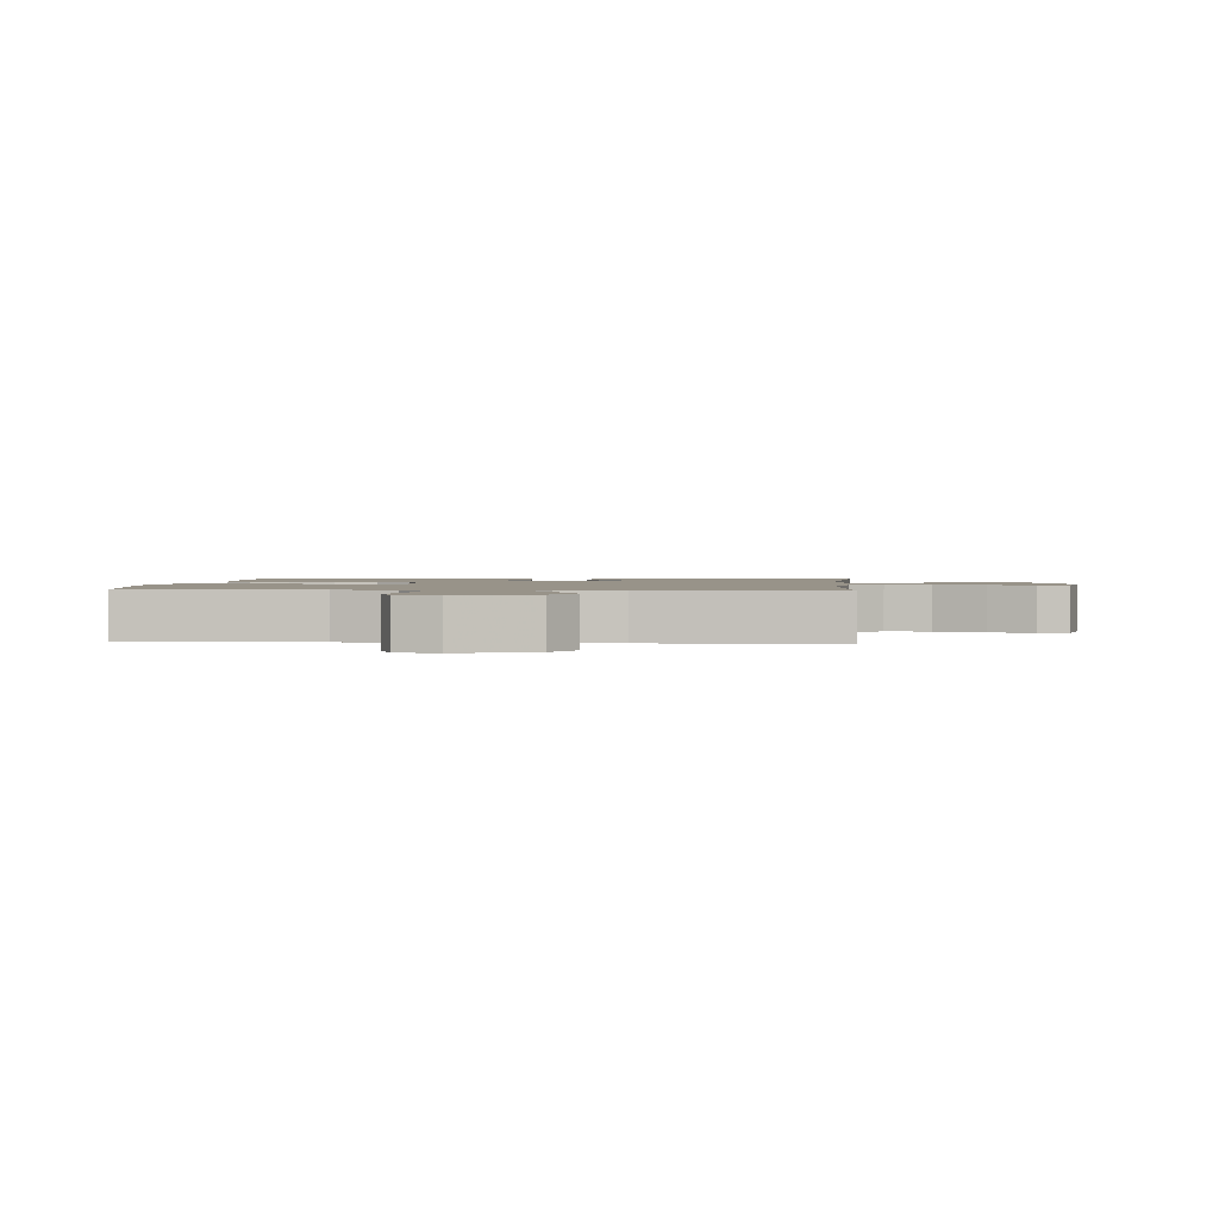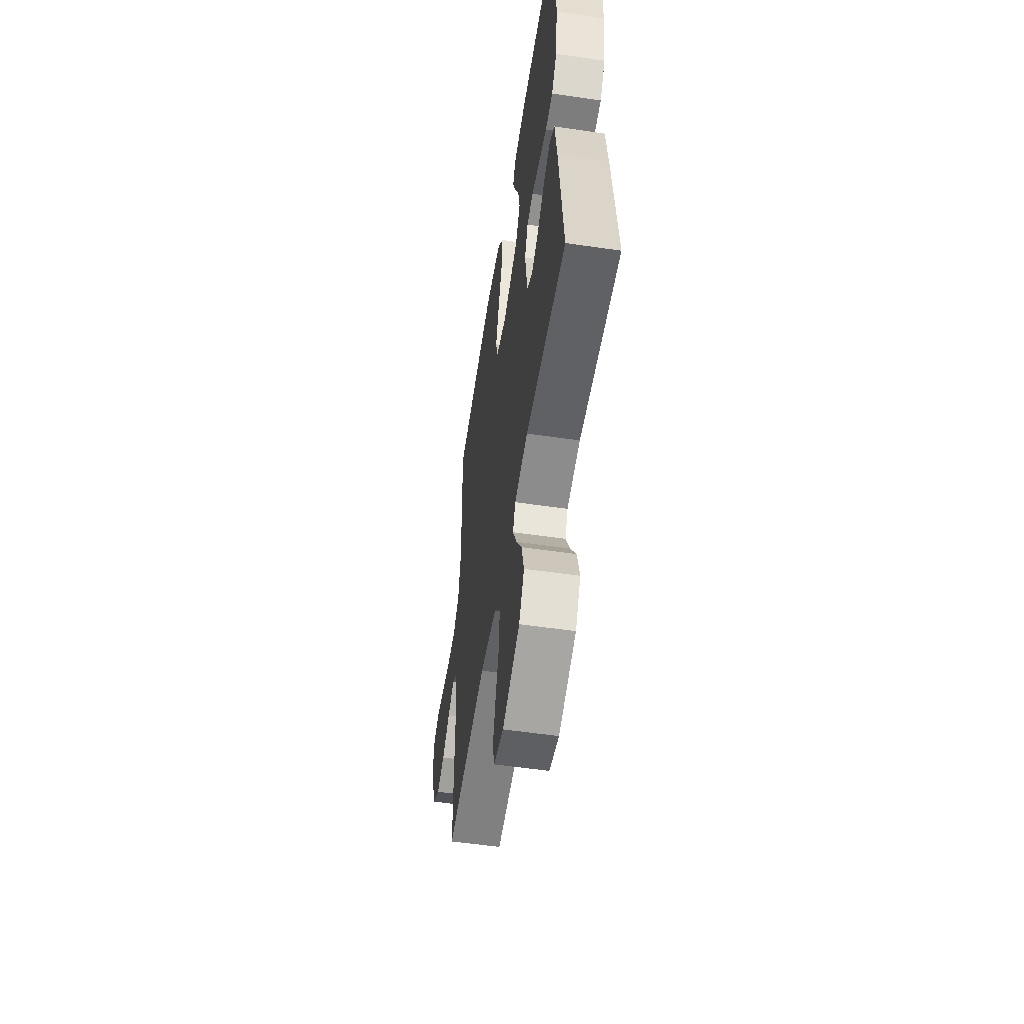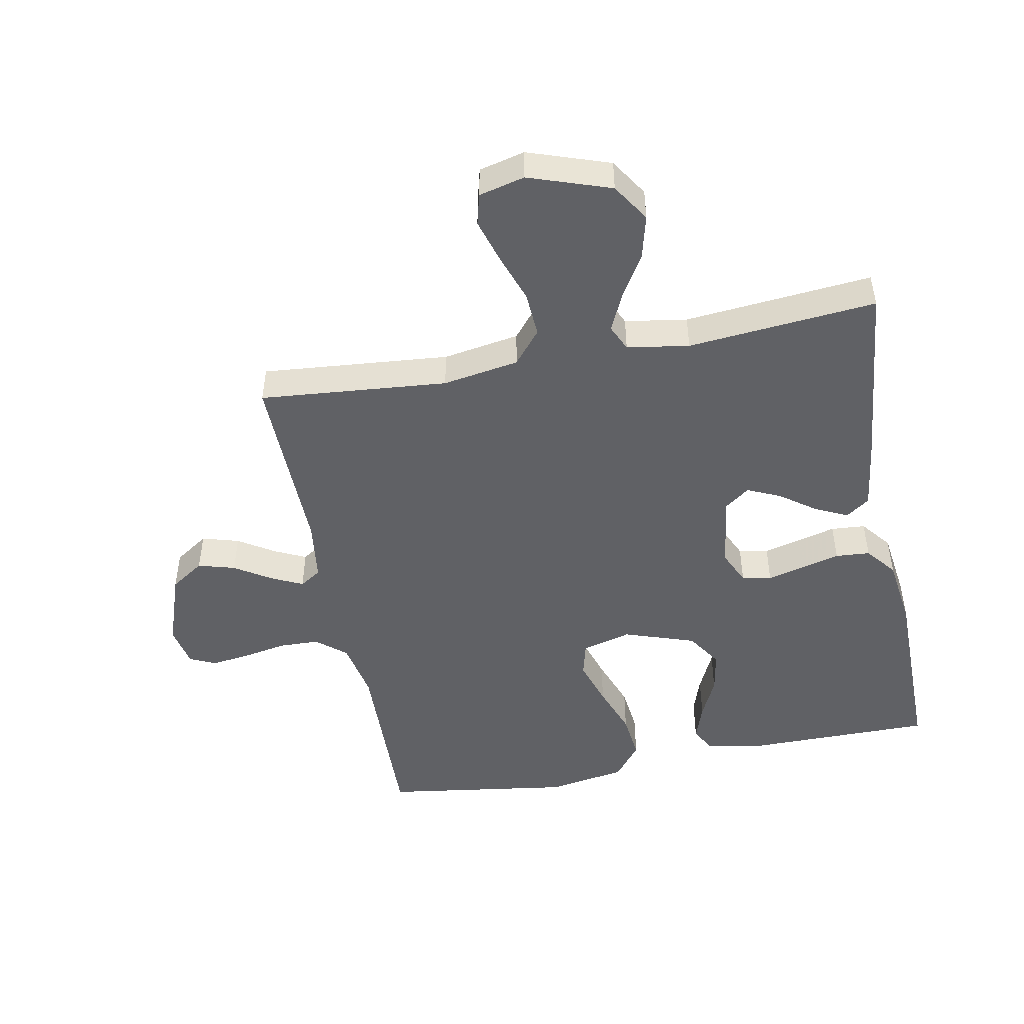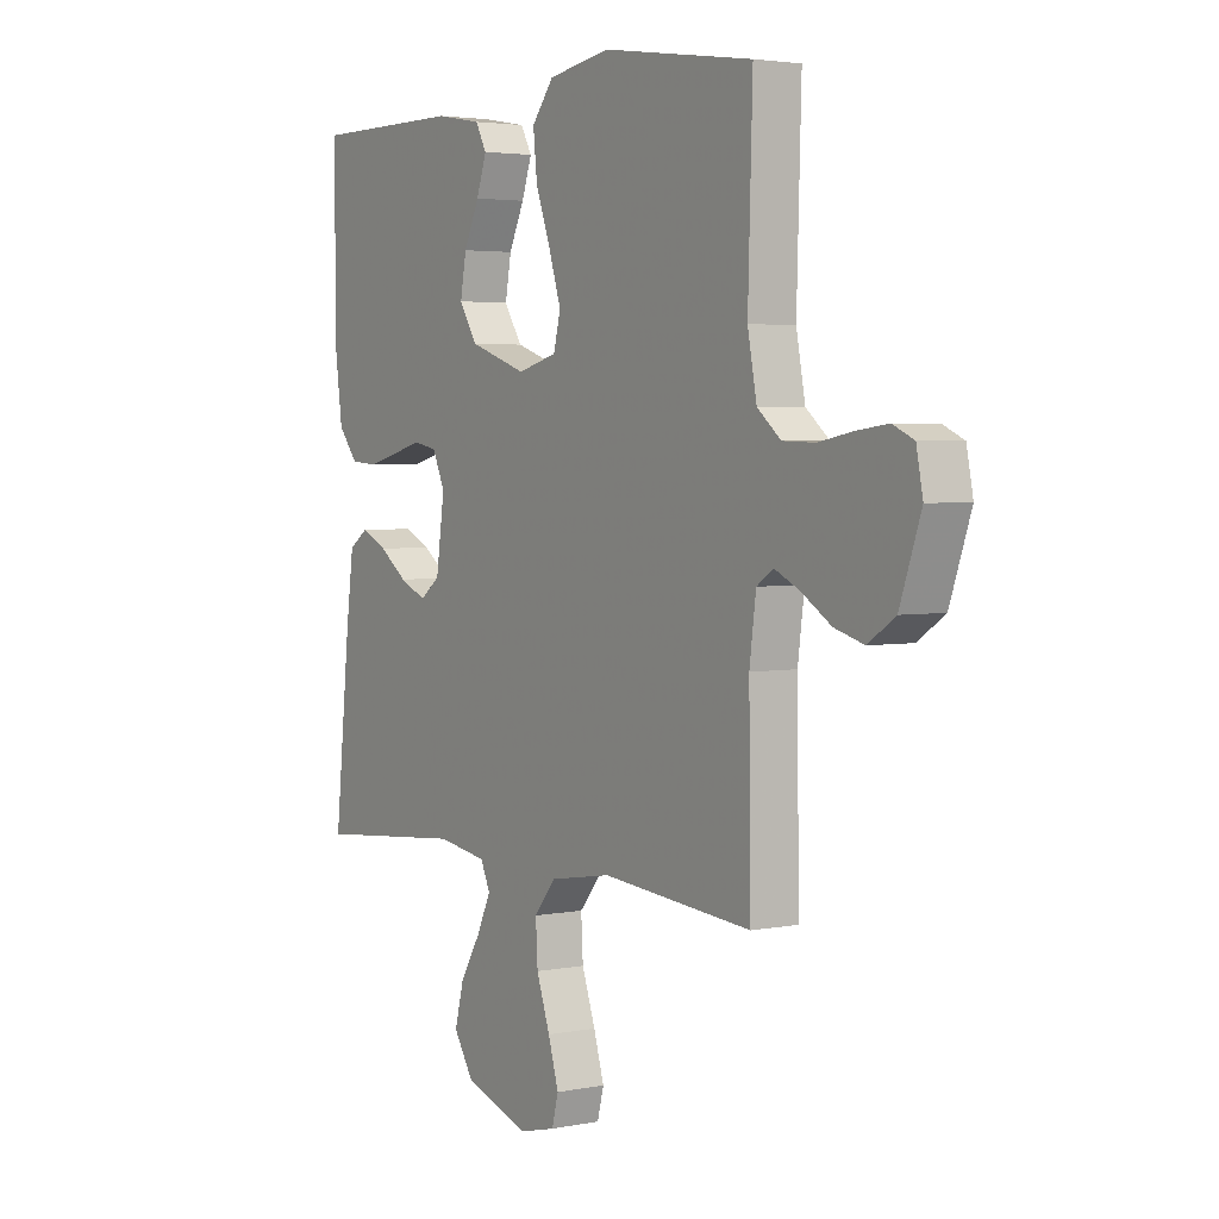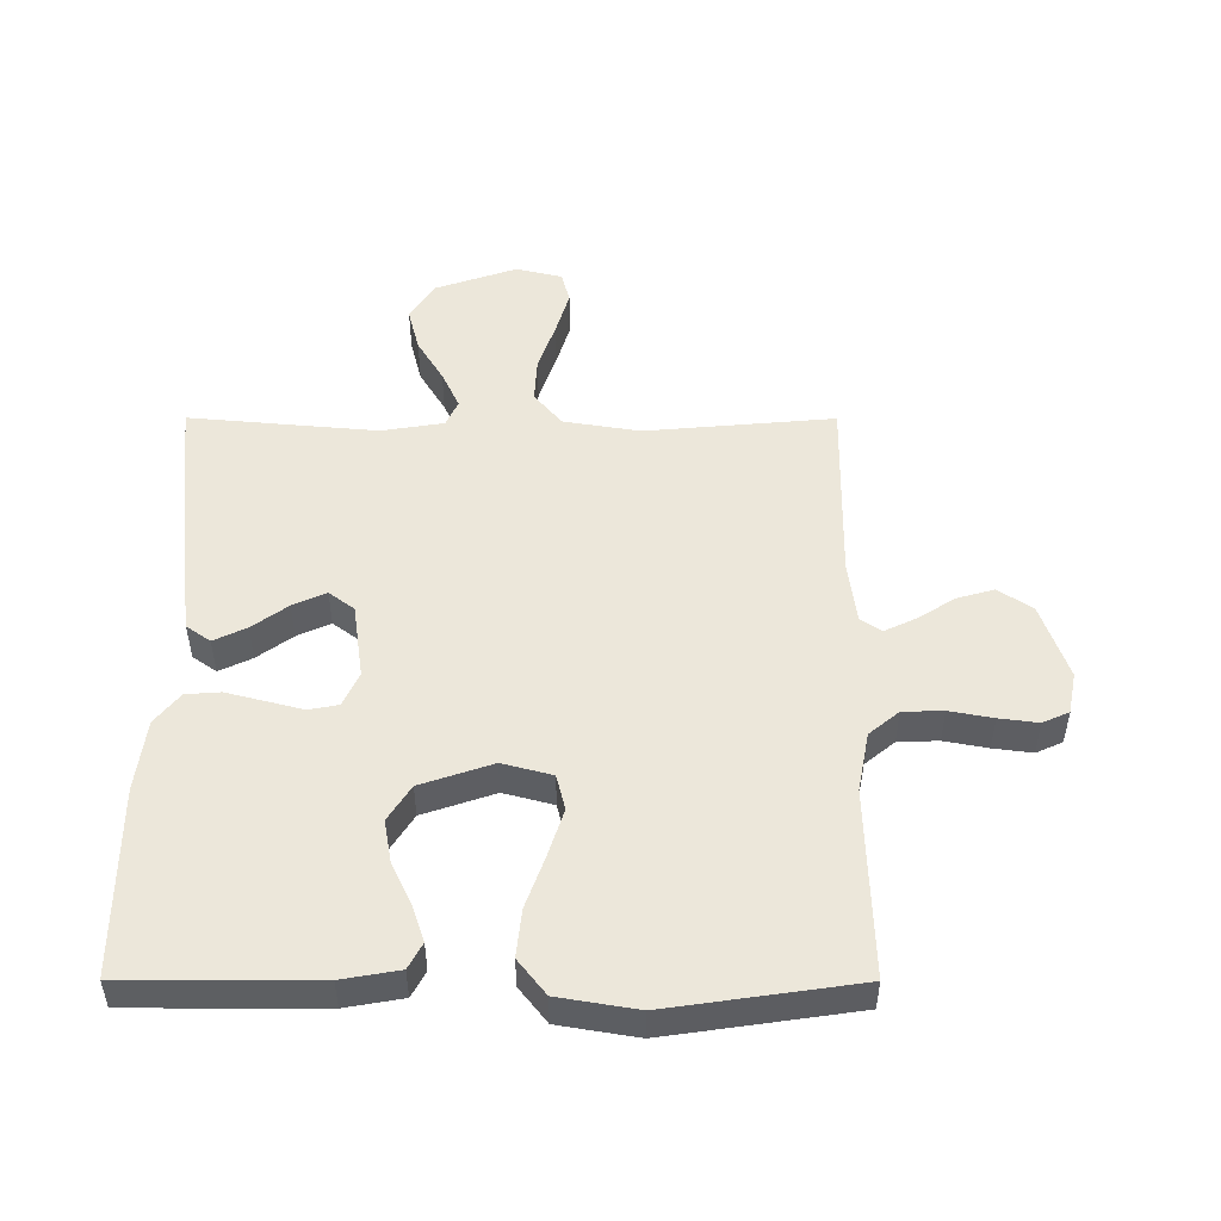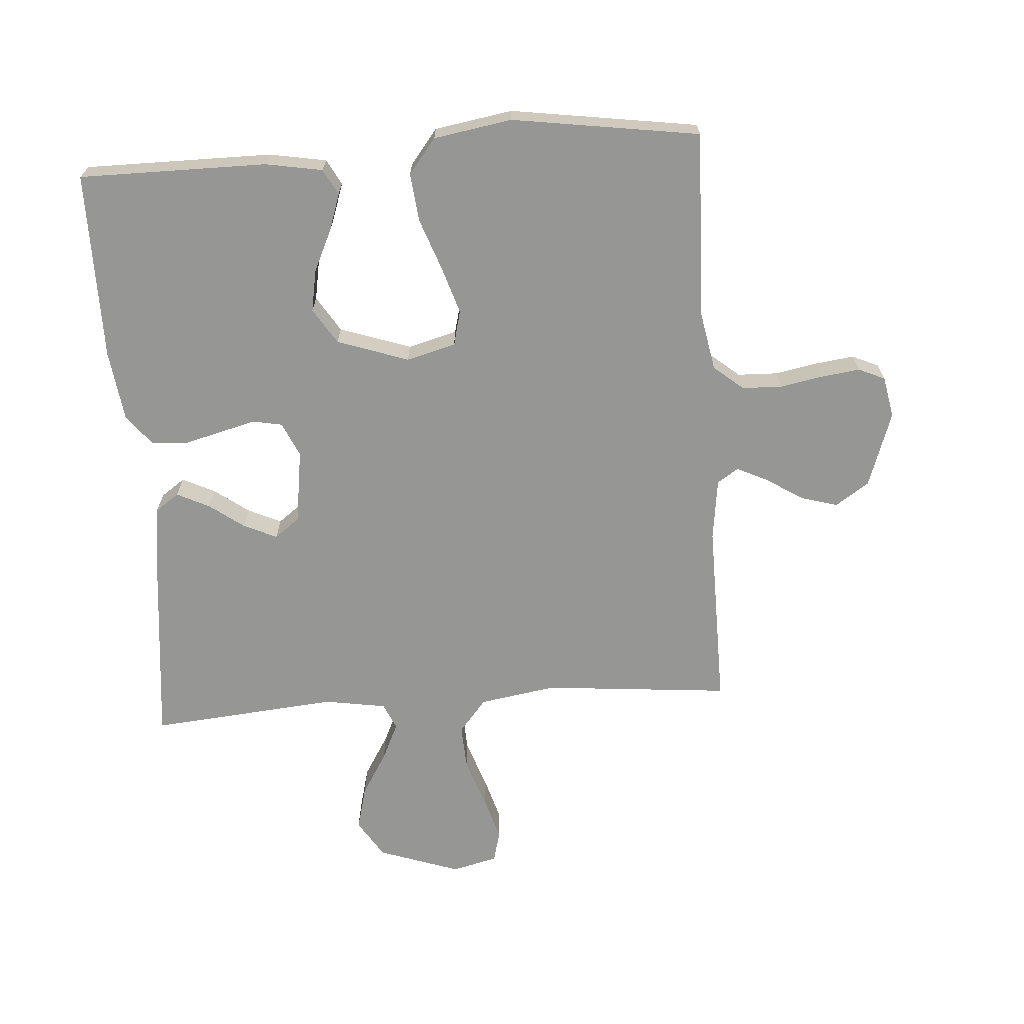
<metadata>
{"format":"obj","ext":"obj","renderer":"f3d","projection":"perspective","resolution":1024,"background":"white","views":[{"elev":1.6,"azim":94.9,"up":"+Y"},{"elev":-55.0,"azim":-98.8,"up":"+Z"},{"elev":-48.1,"azim":-169.0,"up":"+Y"},{"elev":3.3,"azim":56.3,"up":"+Z"},{"elev":50.3,"azim":0.1,"up":"+Y"},{"elev":-67.7,"azim":4.0,"up":"+Y"}]}
</metadata>
<code>
v -0.5 0.07 -0.5
v -0.469 0.07 -0.2
v -0.454 0.07 -0.086
v -0.416 0.07 -0.059
v -0.364 0.07 -0.084
v -0.308 0.07 -0.125
v -0.255 0.07 -0.149
v -0.215 0.07 -0.119
v -0.198 0.07 0
v -0.223 0.07 0.055
v -0.27 0.07 0.064
v -0.328 0.07 0.049
v -0.39 0.07 0.033
v -0.445 0.07 0.037
v -0.484 0.07 0.086
v -0.499 0.07 0.2
v -0.5 0.07 0.5
v -0.2 0.07 0.5
v -0.109 0.07 0.484
v -0.087 0.07 0.443
v -0.107 0.07 0.384
v -0.138 0.07 0.318
v -0.15 0.07 0.251
v -0.114 0.07 0.194
v 0 0.07 0.155
v 0.079 0.07 0.176
v 0.093 0.07 0.232
v 0.069 0.07 0.308
v 0.039 0.07 0.391
v 0.031 0.07 0.467
v 0.075 0.07 0.523
v 0.2 0.07 0.544
v 0.5 0.07 0.5
v 0.491 0.07 0.2
v 0.509 0.07 0.105
v 0.556 0.07 0.066
v 0.62 0.07 0.064
v 0.689 0.07 0.077
v 0.751 0.07 0.085
v 0.793 0.07 0.066
v 0.806 0.07 0
v 0.764 0.07 -0.121
v 0.71 0.07 -0.157
v 0.651 0.07 -0.14
v 0.593 0.07 -0.103
v 0.543 0.07 -0.079
v 0.509 0.07 -0.101
v 0.496 0.07 -0.2
v 0.5 0.07 -0.5
v 0.2 0.07 -0.473
v 0.078 0.07 -0.493
v 0.034 0.07 -0.546
v 0.038 0.07 -0.618
v 0.065 0.07 -0.696
v 0.086 0.07 -0.767
v 0.073 0.07 -0.817
v 0 0.07 -0.835
v -0.13 0.07 -0.79
v -0.169 0.07 -0.729
v -0.151 0.07 -0.659
v -0.11 0.07 -0.591
v -0.082 0.07 -0.531
v -0.101 0.07 -0.489
v -0.2 0.07 -0.473
v -0.5 0 -0.5
v -0.469 0 -0.2
v -0.454 0 -0.086
v -0.416 0 -0.059
v -0.364 0 -0.084
v -0.308 0 -0.125
v -0.255 0 -0.149
v -0.215 0 -0.119
v -0.198 0 0
v -0.223 0 0.055
v -0.27 0 0.064
v -0.328 0 0.049
v -0.39 0 0.033
v -0.445 0 0.037
v -0.484 0 0.086
v -0.499 0 0.2
v -0.5 0 0.5
v -0.2 0 0.5
v -0.109 0 0.484
v -0.087 0 0.443
v -0.107 0 0.384
v -0.138 0 0.318
v -0.15 0 0.251
v -0.114 0 0.194
v 0 0 0.155
v 0.079 0 0.176
v 0.093 0 0.232
v 0.069 0 0.308
v 0.039 0 0.391
v 0.031 0 0.467
v 0.075 0 0.523
v 0.2 0 0.544
v 0.5 0 0.5
v 0.491 0 0.2
v 0.509 0 0.105
v 0.556 0 0.066
v 0.62 0 0.064
v 0.689 0 0.077
v 0.751 0 0.085
v 0.793 0 0.066
v 0.806 0 0
v 0.764 0 -0.121
v 0.71 0 -0.157
v 0.651 0 -0.14
v 0.593 0 -0.103
v 0.543 0 -0.079
v 0.509 0 -0.101
v 0.496 0 -0.2
v 0.5 0 -0.5
v 0.2 0 -0.473
v 0.078 0 -0.493
v 0.034 0 -0.546
v 0.038 0 -0.618
v 0.065 0 -0.696
v 0.086 0 -0.767
v 0.073 0 -0.817
v 0 0 -0.835
v -0.13 0 -0.79
v -0.169 0 -0.729
v -0.151 0 -0.659
v -0.11 0 -0.591
v -0.082 0 -0.531
v -0.101 0 -0.489
v -0.2 0 -0.473
f 59 60 61
f 58 59 61
f 57 58 61
f 56 57 61
f 55 56 61
f 54 55 61
f 53 54 61
f 52 53 61 62
f 51 52 62 63
f 48 49 50
f 51 63 64
f 50 51 64
f 48 50 64
f 47 48 64
f 43 44 45
f 42 43 45
f 41 42 45
f 40 41 45
f 39 40 45
f 38 39 45
f 37 38 45
f 36 37 45 46
f 47 64 1
f 46 47 1
f 36 46 1
f 35 36 1
f 32 33 34
f 31 32 34
f 30 31 34
f 29 30 34
f 28 29 34
f 20 21 22
f 19 20 22
f 18 19 22
f 17 18 22
f 16 17 22
f 15 16 22
f 14 15 22
f 13 14 22
f 12 13 22
f 11 12 22
f 10 11 22 23
f 9 10 23 24
f 4 5 6
f 3 4 6
f 2 3 6
f 1 2 6
f 1 6 7
f 35 1 7 8
f 27 28 34 35
f 26 27 35
f 35 8 9
f 26 35 9
f 25 26 9
f 9 24 25
f 125 124 123
f 125 123 122
f 125 122 121
f 125 121 120
f 125 120 119
f 125 119 118
f 125 118 117
f 126 125 117 116
f 127 126 116 115
f 114 113 112
f 128 127 115
f 128 115 114
f 128 114 112
f 128 112 111
f 109 108 107
f 109 107 106
f 109 106 105
f 109 105 104
f 109 104 103
f 109 103 102
f 109 102 101
f 110 109 101 100
f 65 128 111
f 65 111 110
f 65 110 100
f 65 100 99
f 98 97 96
f 98 96 95
f 98 95 94
f 98 94 93
f 98 93 92
f 86 85 84
f 86 84 83
f 86 83 82
f 86 82 81
f 86 81 80
f 86 80 79
f 86 79 78
f 86 78 77
f 86 77 76
f 86 76 75
f 87 86 75 74
f 88 87 74 73
f 70 69 68
f 70 68 67
f 70 67 66
f 70 66 65
f 71 70 65
f 72 71 65 99
f 99 98 92 91
f 99 91 90
f 73 72 99
f 73 99 90
f 73 90 89
f 89 88 73
f 1 65 66 2
f 2 66 67 3
f 3 67 68 4
f 4 68 69 5
f 5 69 70 6
f 6 70 71 7
f 7 71 72 8
f 8 72 73 9
f 9 73 74 10
f 10 74 75 11
f 11 75 76 12
f 12 76 77 13
f 13 77 78 14
f 14 78 79 15
f 15 79 80 16
f 16 80 81 17
f 17 81 82 18
f 18 82 83 19
f 19 83 84 20
f 20 84 85 21
f 21 85 86 22
f 22 86 87 23
f 23 87 88 24
f 24 88 89 25
f 25 89 90 26
f 26 90 91 27
f 27 91 92 28
f 28 92 93 29
f 29 93 94 30
f 30 94 95 31
f 31 95 96 32
f 32 96 97 33
f 33 97 98 34
f 34 98 99 35
f 35 99 100 36
f 36 100 101 37
f 37 101 102 38
f 38 102 103 39
f 39 103 104 40
f 40 104 105 41
f 41 105 106 42
f 42 106 107 43
f 43 107 108 44
f 44 108 109 45
f 45 109 110 46
f 46 110 111 47
f 47 111 112 48
f 48 112 113 49
f 49 113 114 50
f 50 114 115 51
f 51 115 116 52
f 52 116 117 53
f 53 117 118 54
f 54 118 119 55
f 55 119 120 56
f 56 120 121 57
f 57 121 122 58
f 58 122 123 59
f 59 123 124 60
f 60 124 125 61
f 61 125 126 62
f 62 126 127 63
f 63 127 128 64
f 64 128 65 1

</code>
